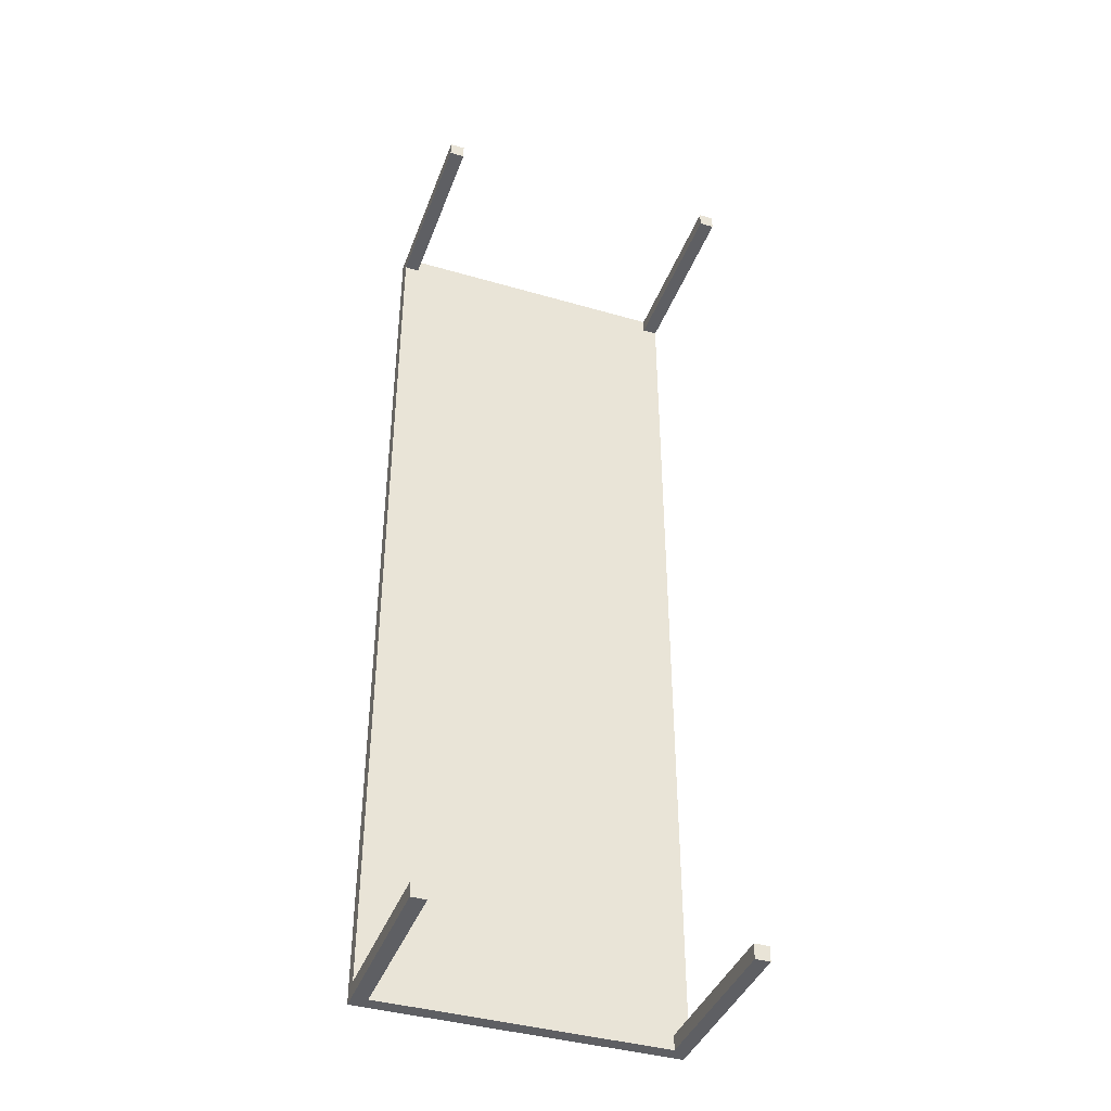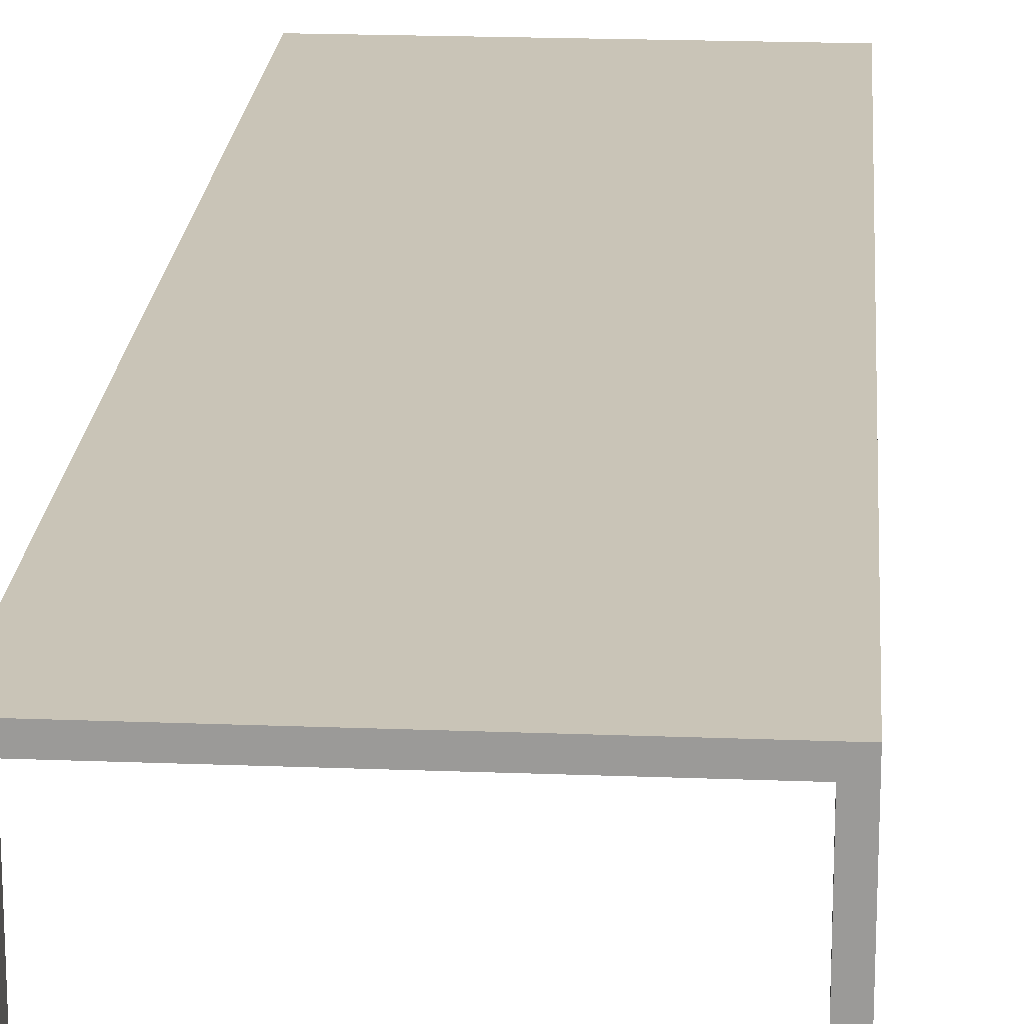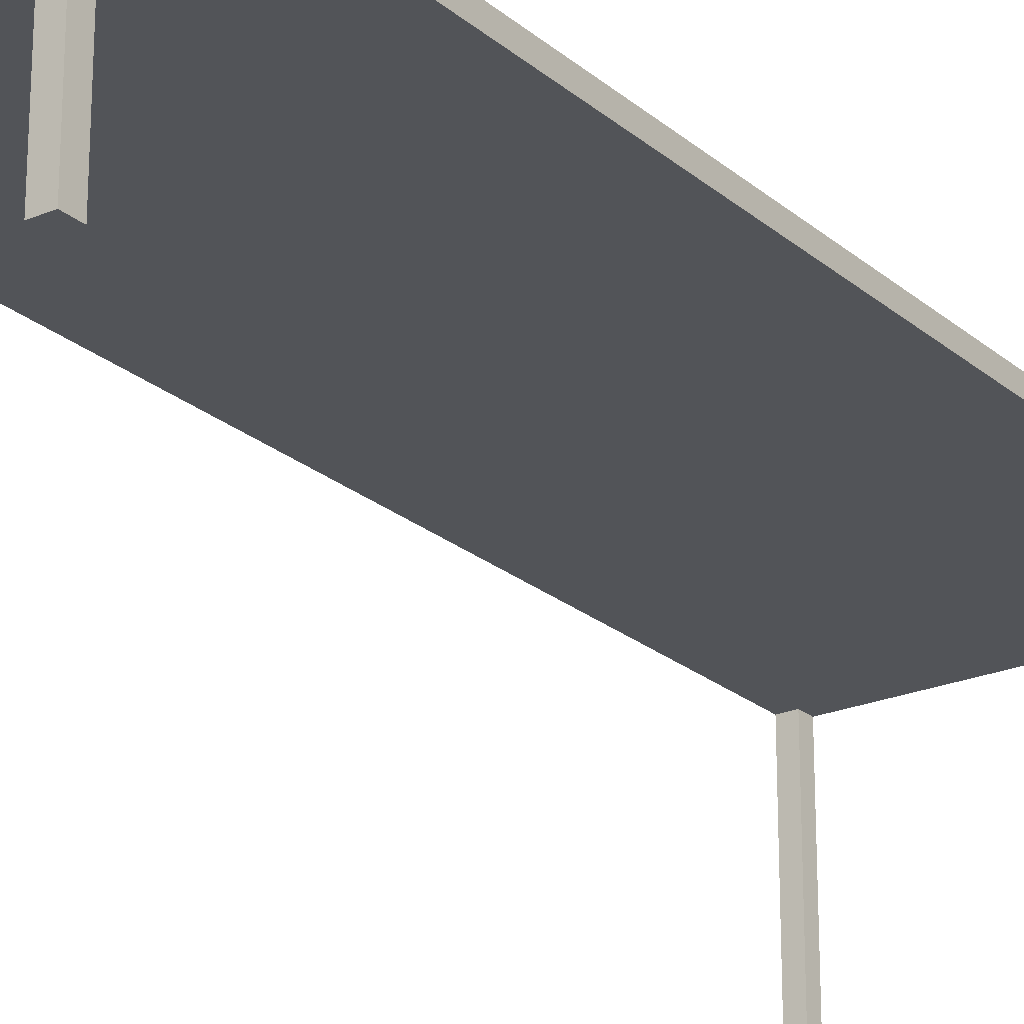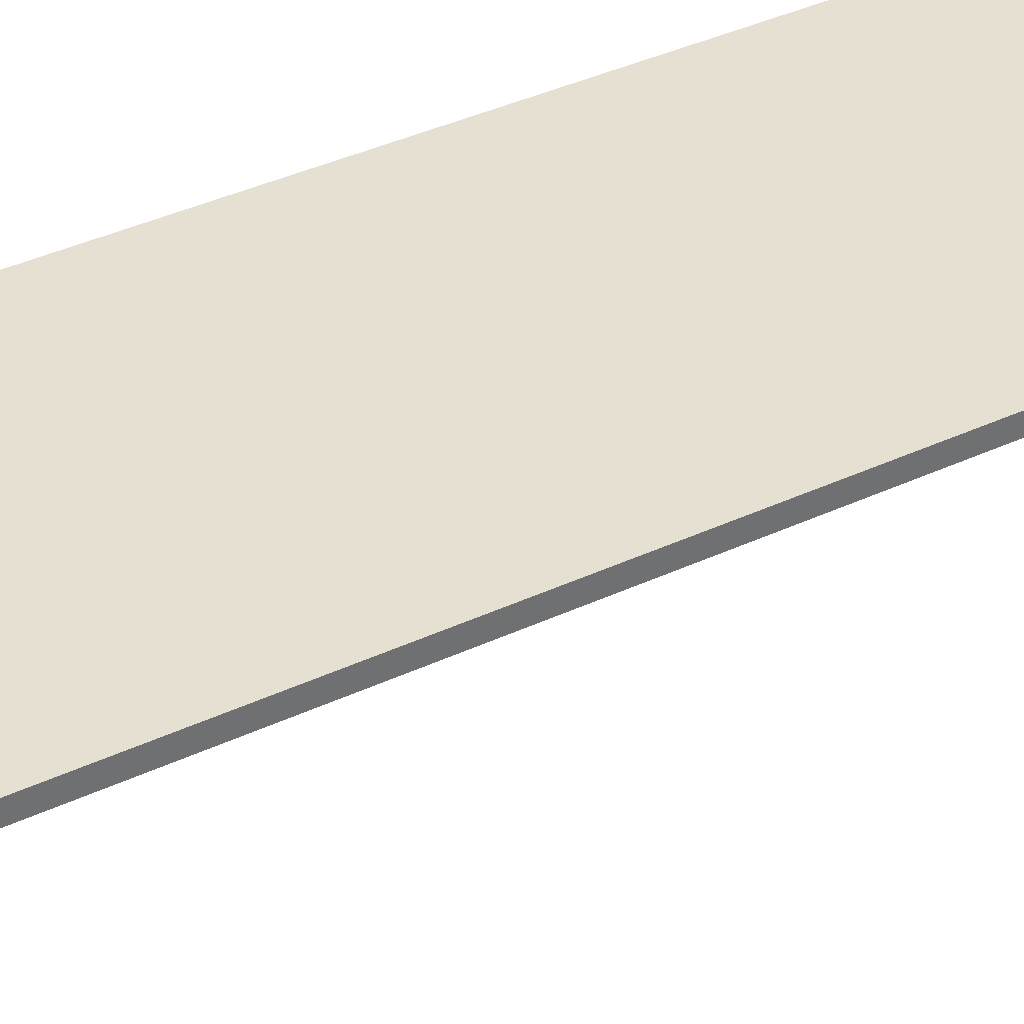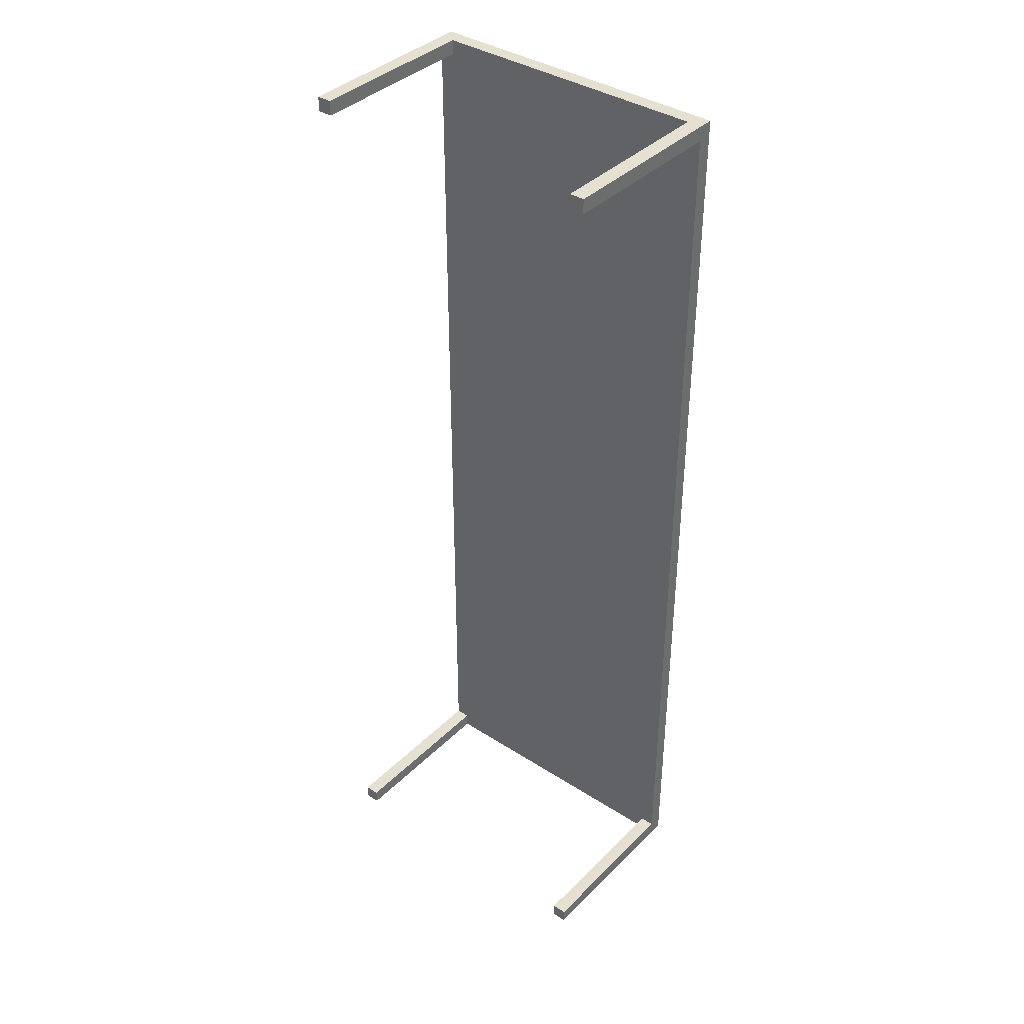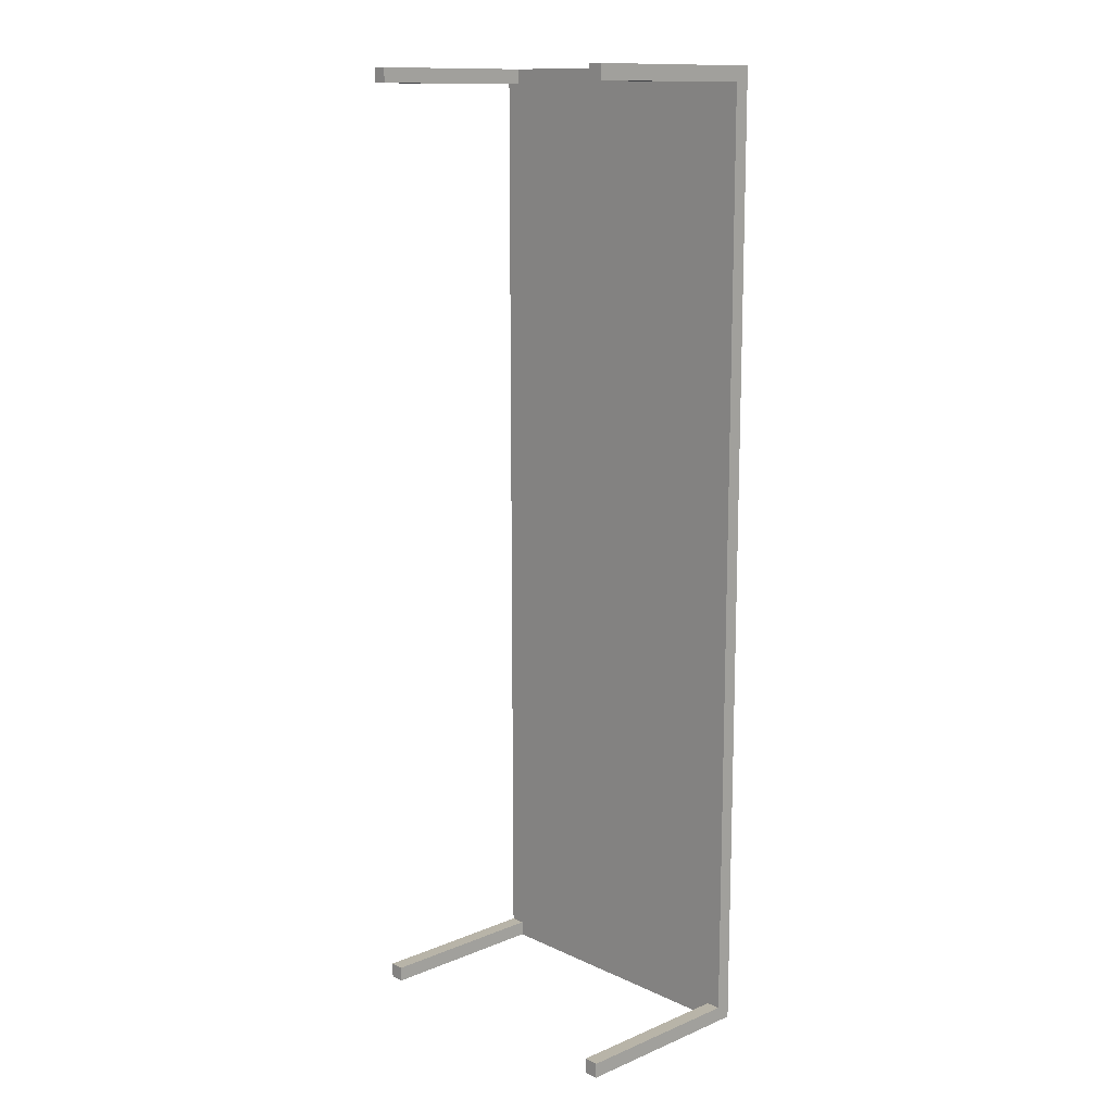
<metadata>
{"format":"obj","ext":"obj","renderer":"f3d","projection":"perspective","resolution":1024,"background":"white","views":[{"elev":-40.5,"azim":-19.6,"up":"+Z"},{"elev":19.9,"azim":4.1,"up":"+Y"},{"elev":-23.2,"azim":35.7,"up":"+Y"},{"elev":37.7,"azim":58.9,"up":"+Y"},{"elev":38.4,"azim":39.2,"up":"+Z"},{"elev":13.0,"azim":46.6,"up":"+Z"}]}
</metadata>
<code>
o
v -3.2 0 9.7
v -3.2 0 9.4
v -3.2 0 -9.5
v -3.2 0 -9.8
v -3.2 0.2 9.7
v -3.2 0.2 9.4
v -3.2 0.2 -9.5
v -3.2 0.2 -9.8
v -3.2 3.6 9.4
v -3.2 3.6 -9.5
v -3.2 3.9 9.7
v -3.2 3.9 -9.8
v 2.9 0 9.7
v 2.9 0 9.4
v 2.9 0 -9.5
v 2.9 0 -9.8
v 2.9 0.2 9.7
v 2.9 0.2 9.4
v 2.9 0.2 -9.5
v 2.9 0.2 -9.8
v 2.9 3.6 9.7
v 2.9 3.6 9.4
v 2.9 3.6 -9.5
v 2.9 3.6 -9.8
v -2.9 0 9.7
v -2.9 0 9.4
v -2.9 0 -9.5
v -2.9 0 -9.8
v -2.9 0.2 9.7
v -2.9 0.2 9.4
v -2.9 0.2 -9.5
v -2.9 0.2 -9.8
v -2.9 3.6 9.7
v -2.9 3.6 9.4
v -2.9 3.6 -9.5
v -2.9 3.6 -9.8
v 3.2 0 9.7
v 3.2 0 9.4
v 3.2 0 -9.5
v 3.2 0 -9.8
v 3.2 0.2 9.7
v 3.2 0.2 9.4
v 3.2 0.2 -9.5
v 3.2 0.2 -9.8
v 3.2 3.6 9.4
v 3.2 3.6 -9.5
v 3.2 3.9 9.7
v 3.2 3.9 -9.8
v -3.2 0 9.7
v -3.2 0.2 9.7
v -3.2 3.9 9.7
v -2.9 0 9.7
v -2.9 0.2 9.7
v -2.9 3.6 9.7
v 2.9 0 9.7
v 2.9 0.2 9.7
v 2.9 3.6 9.7
v 3.2 0 9.7
v 3.2 0.2 9.7
v 3.2 3.9 9.7
v -3.2 0 -9.5
v -3.2 0.2 -9.5
v -3.2 3.6 -9.5
v -2.9 0 -9.5
v -2.9 0.2 -9.5
v -2.9 3.6 -9.5
v 2.9 0 -9.5
v 2.9 0.2 -9.5
v 2.9 3.6 -9.5
v 3.2 0 -9.5
v 3.2 0.2 -9.5
v 3.2 3.6 -9.5
v -3.2 0 9.4
v -3.2 0.2 9.4
v -3.2 3.6 9.4
v -2.9 0 9.4
v -2.9 0.2 9.4
v -2.9 3.6 9.4
v 2.9 0 9.4
v 2.9 0.2 9.4
v 2.9 3.6 9.4
v 3.2 0 9.4
v 3.2 0.2 9.4
v 3.2 3.6 9.4
v -3.2 0 -9.8
v -3.2 0.2 -9.8
v -3.2 3.9 -9.8
v -2.9 0 -9.8
v -2.9 0.2 -9.8
v -2.9 3.6 -9.8
v 2.9 0 -9.8
v 2.9 0.2 -9.8
v 2.9 3.6 -9.8
v 3.2 0 -9.8
v 3.2 0.2 -9.8
v 3.2 3.9 -9.8
v -3.2 0 9.7
v -2.9 0 9.7
v 2.9 0 9.7
v 3.2 0 9.7
v -3.2 0 9.4
v -2.9 0 9.4
v 2.9 0 9.4
v 3.2 0 9.4
v -3.2 0 -9.5
v -2.9 0 -9.5
v 2.9 0 -9.5
v 3.2 0 -9.5
v -3.2 0 -9.8
v -2.9 0 -9.8
v 2.9 0 -9.8
v 3.2 0 -9.8
v -2.9 3.6 9.7
v 2.9 3.6 9.7
v -3.2 3.6 9.4
v -2.9 3.6 9.4
v 2.9 3.6 9.4
v 3.2 3.6 9.4
v -3.2 3.6 -9.5
v -2.9 3.6 -9.5
v 2.9 3.6 -9.5
v 3.2 3.6 -9.5
v -2.9 3.6 -9.8
v 2.9 3.6 -9.8
v -3.2 3.9 9.7
v 3.2 3.9 9.7
v -3.2 3.9 -9.8
v 3.2 3.9 -9.8
f 5 2 1
f 6 2 5
f 7 4 3
f 8 4 7
f 9 6 5
f 10 8 7
f 11 9 5
f 11 10 9
f 12 8 10
f 12 10 11
f 17 14 13
f 18 14 17
f 19 16 15
f 20 16 19
f 21 18 17
f 22 18 21
f 23 20 19
f 24 20 23
f 25 26 29
f 29 26 30
f 27 28 31
f 31 28 32
f 29 30 33
f 33 30 34
f 31 32 35
f 35 32 36
f 37 38 41
f 41 38 42
f 39 40 43
f 43 40 44
f 41 42 45
f 43 44 46
f 41 45 47
f 45 46 47
f 46 44 48
f 47 46 48
f 52 50 49
f 53 51 50
f 53 50 52
f 54 51 53
f 57 51 54
f 58 56 55
f 59 57 56
f 59 56 58
f 60 51 57
f 60 57 59
f 64 62 61
f 65 63 62
f 65 62 64
f 66 63 65
f 70 68 67
f 71 69 68
f 71 68 70
f 72 69 71
f 73 74 76
f 74 75 77
f 76 74 77
f 77 75 78
f 79 80 82
f 80 81 83
f 82 80 83
f 83 81 84
f 85 86 88
f 86 87 89
f 88 86 89
f 89 87 90
f 90 87 93
f 91 92 94
f 92 93 95
f 94 92 95
f 93 87 96
f 95 93 96
f 101 98 97
f 102 98 101
f 103 100 99
f 104 100 103
f 109 106 105
f 110 106 109
f 111 108 107
f 112 108 111
f 116 114 113
f 117 114 116
f 119 116 115
f 119 118 117
f 119 117 116
f 120 118 119
f 121 118 120
f 122 118 121
f 123 121 120
f 124 121 123
f 125 126 127
f 127 126 128

</code>
